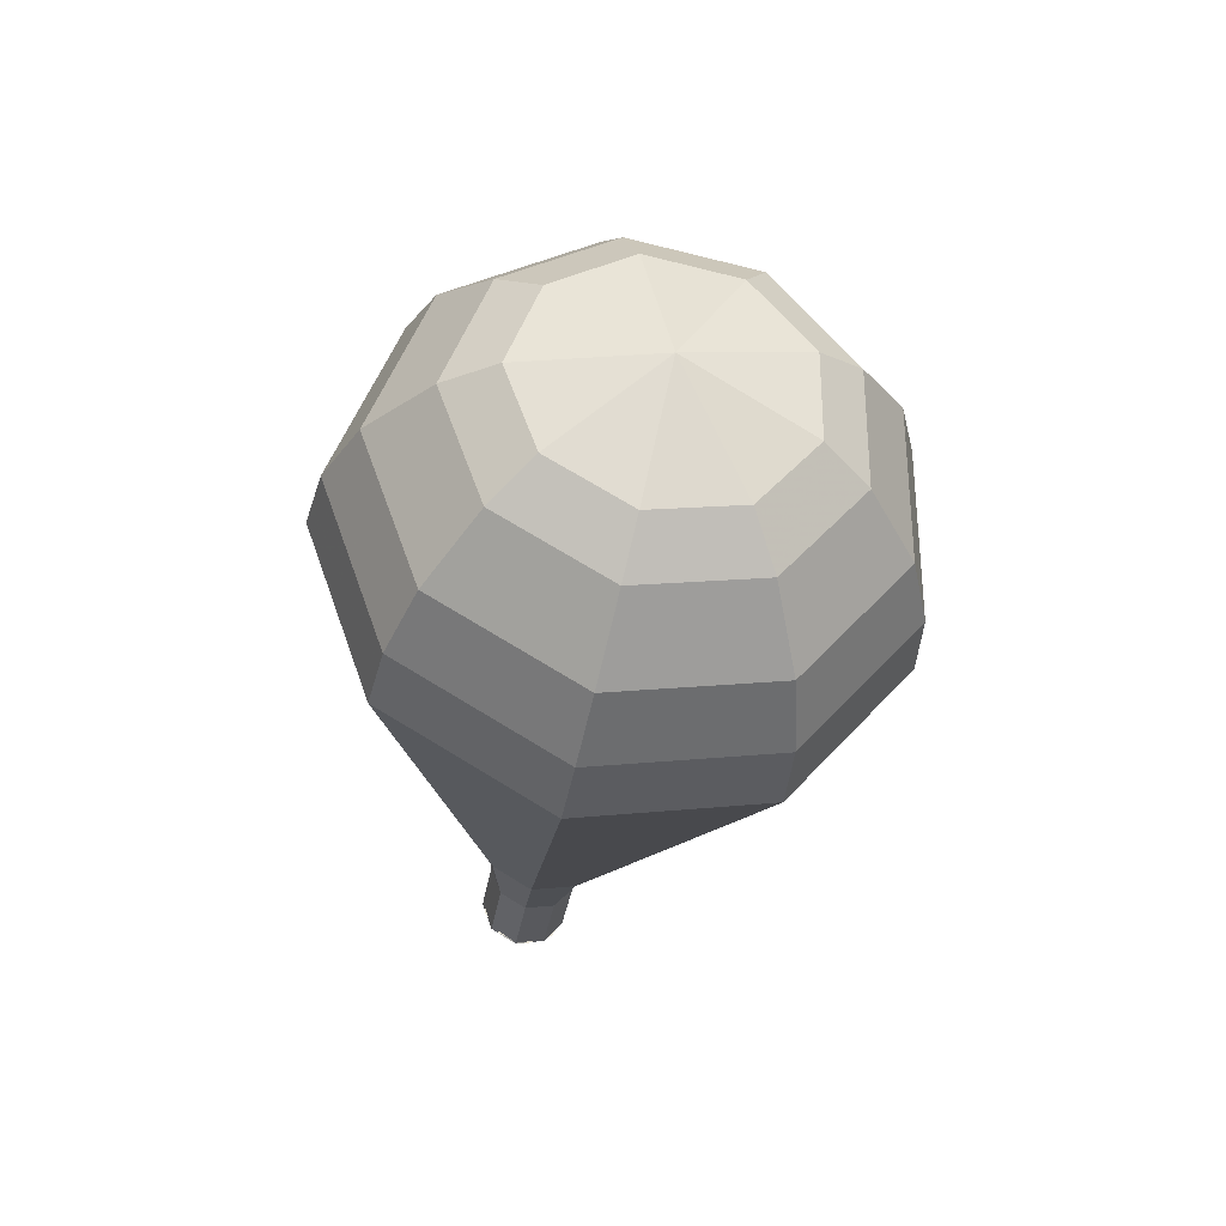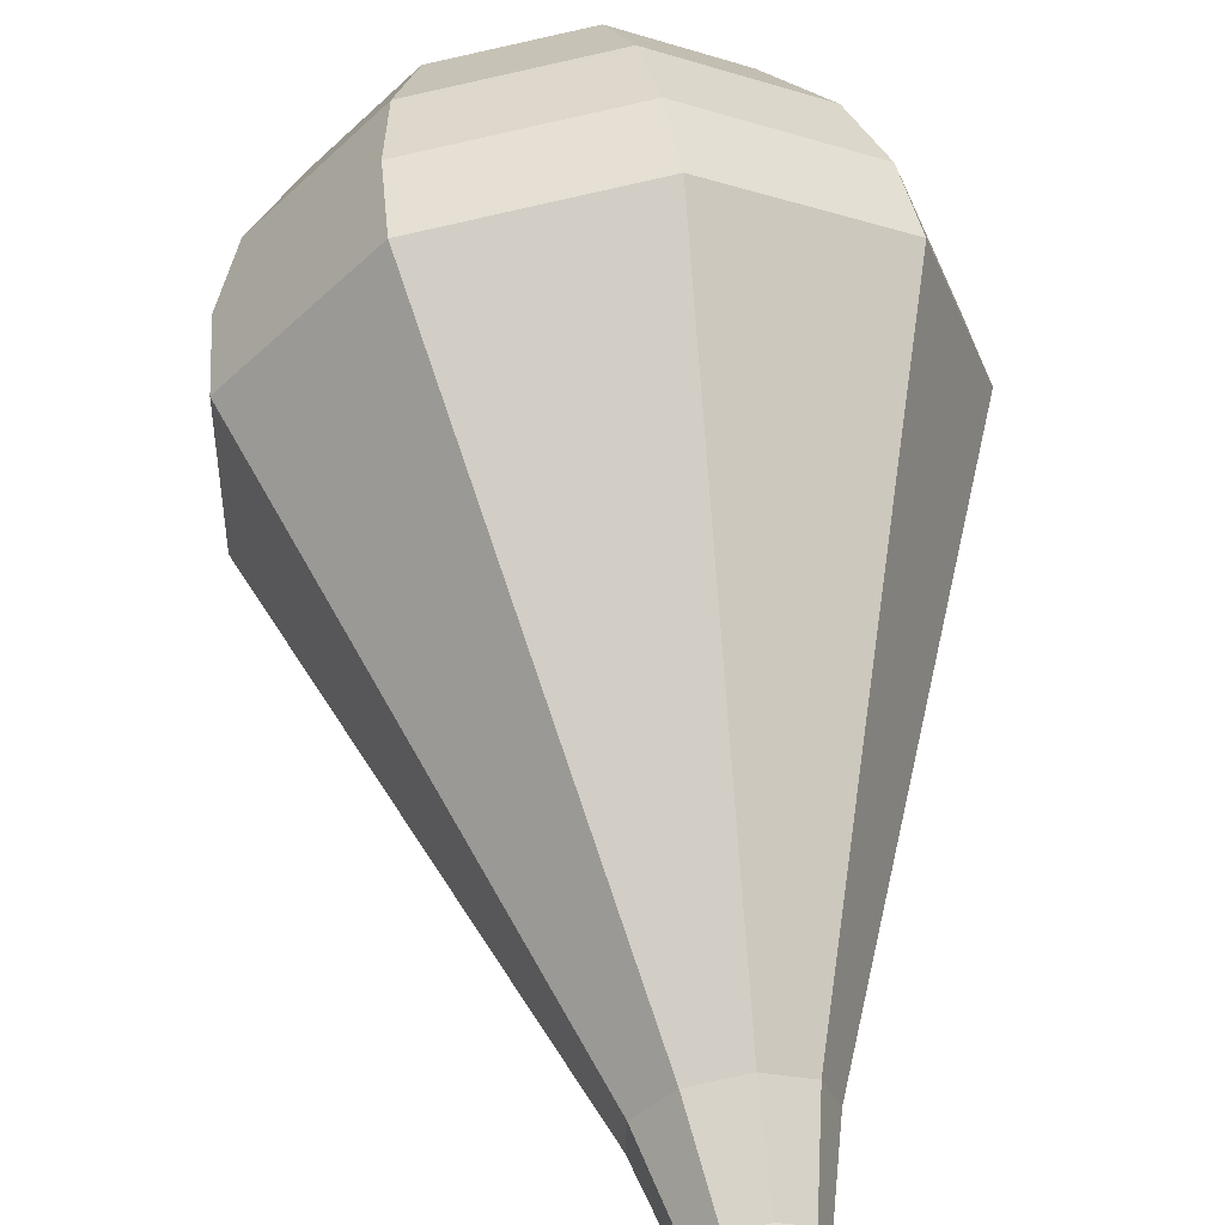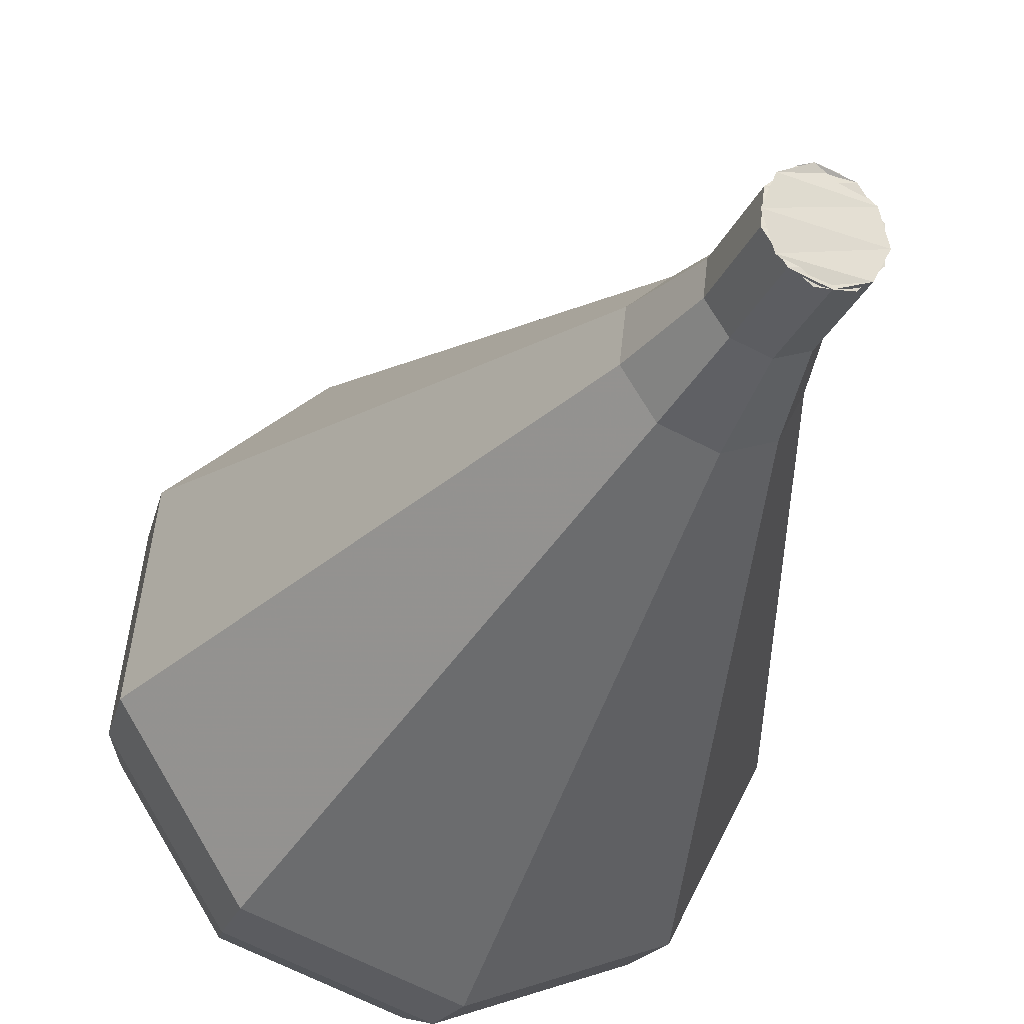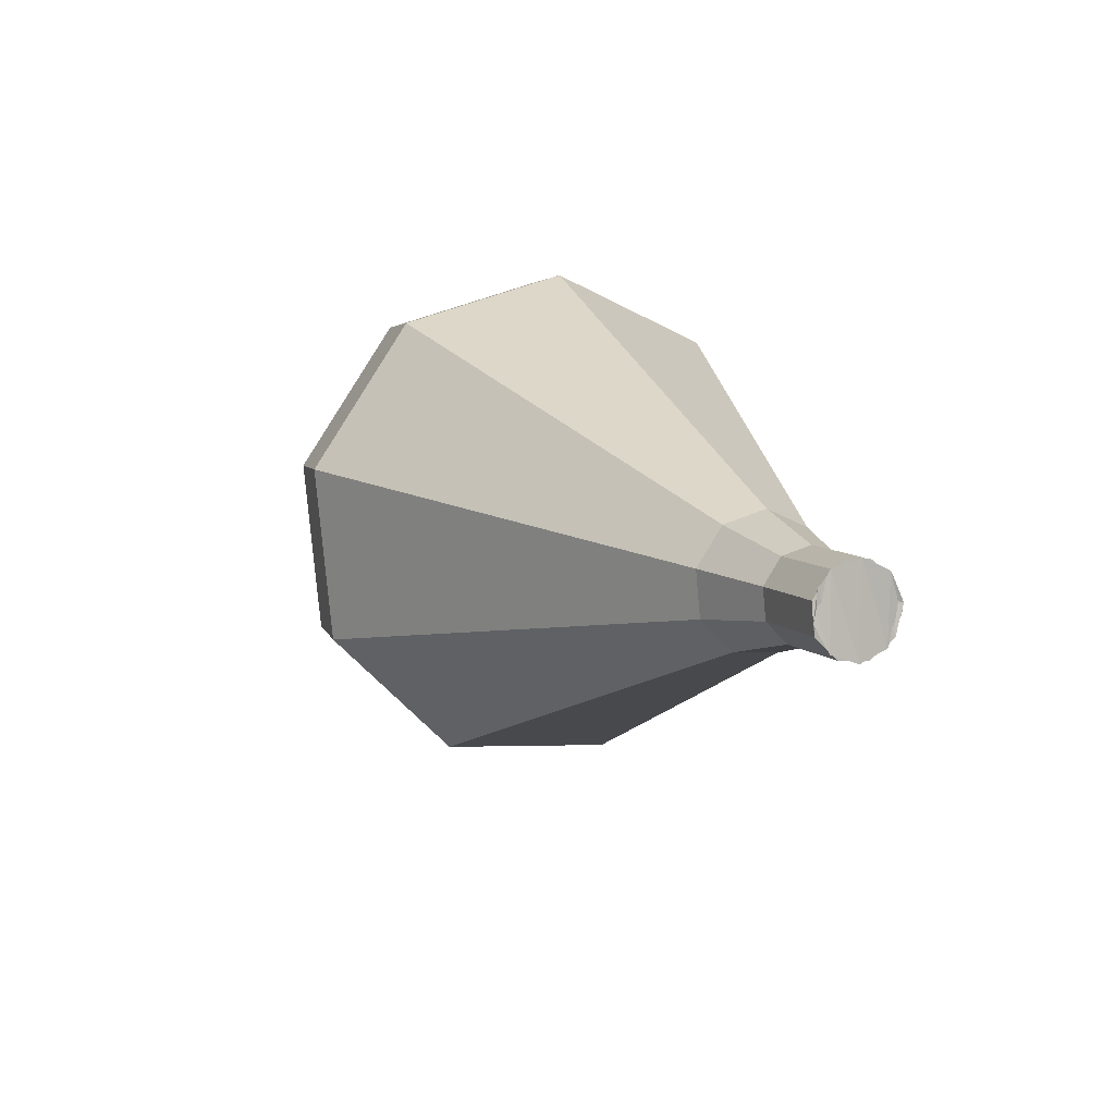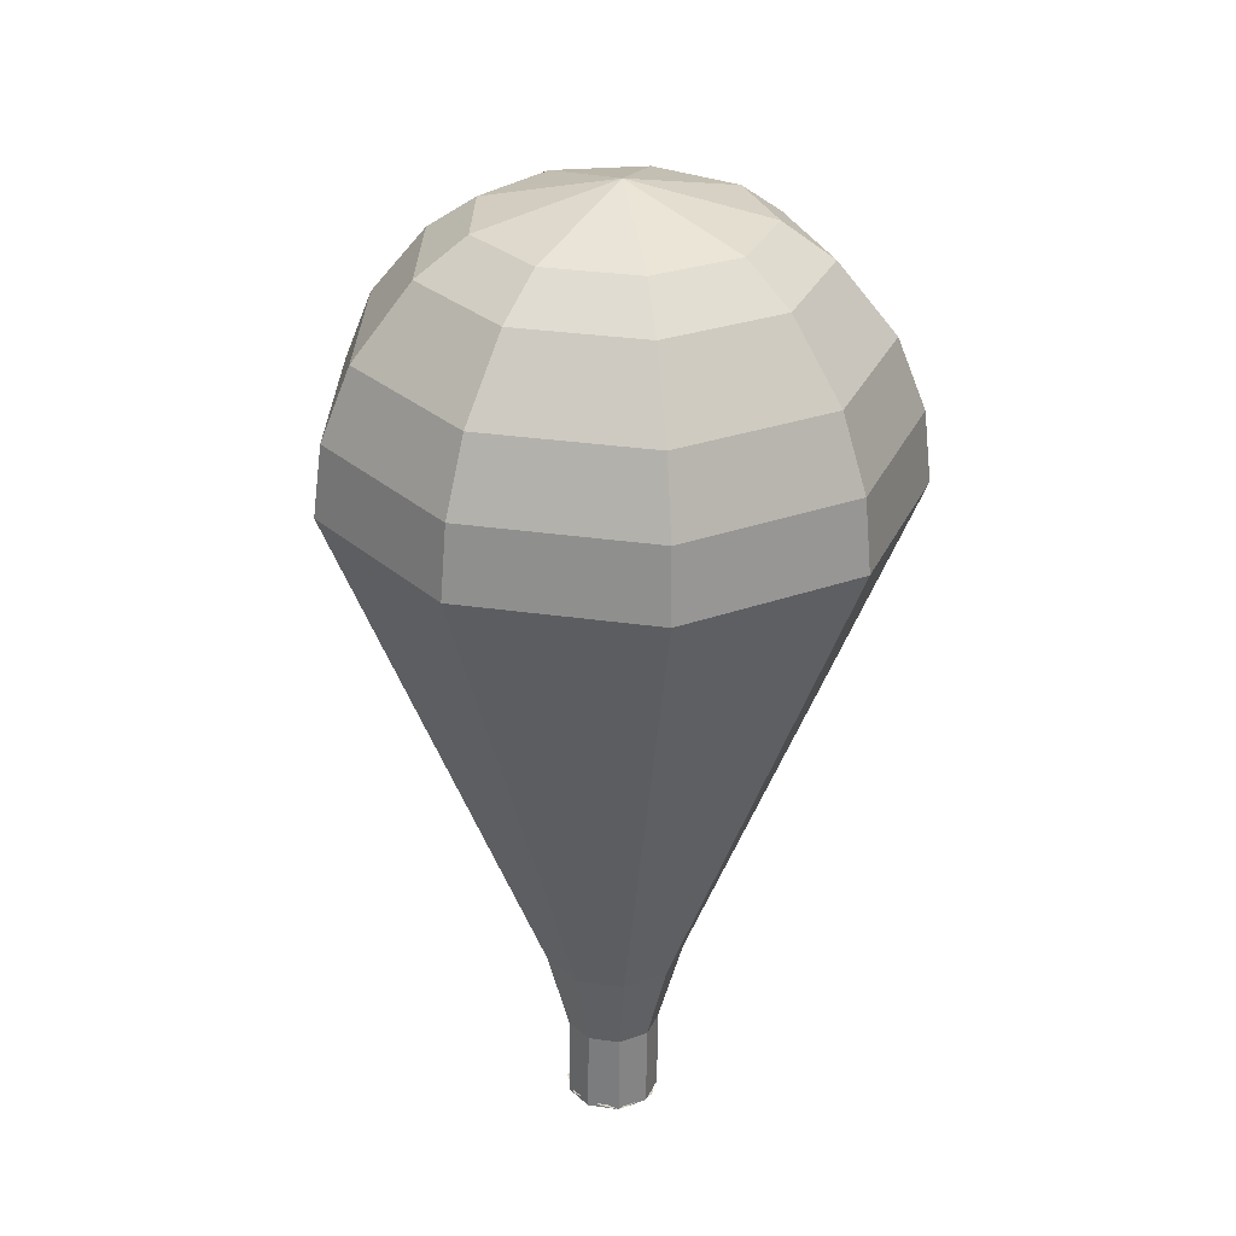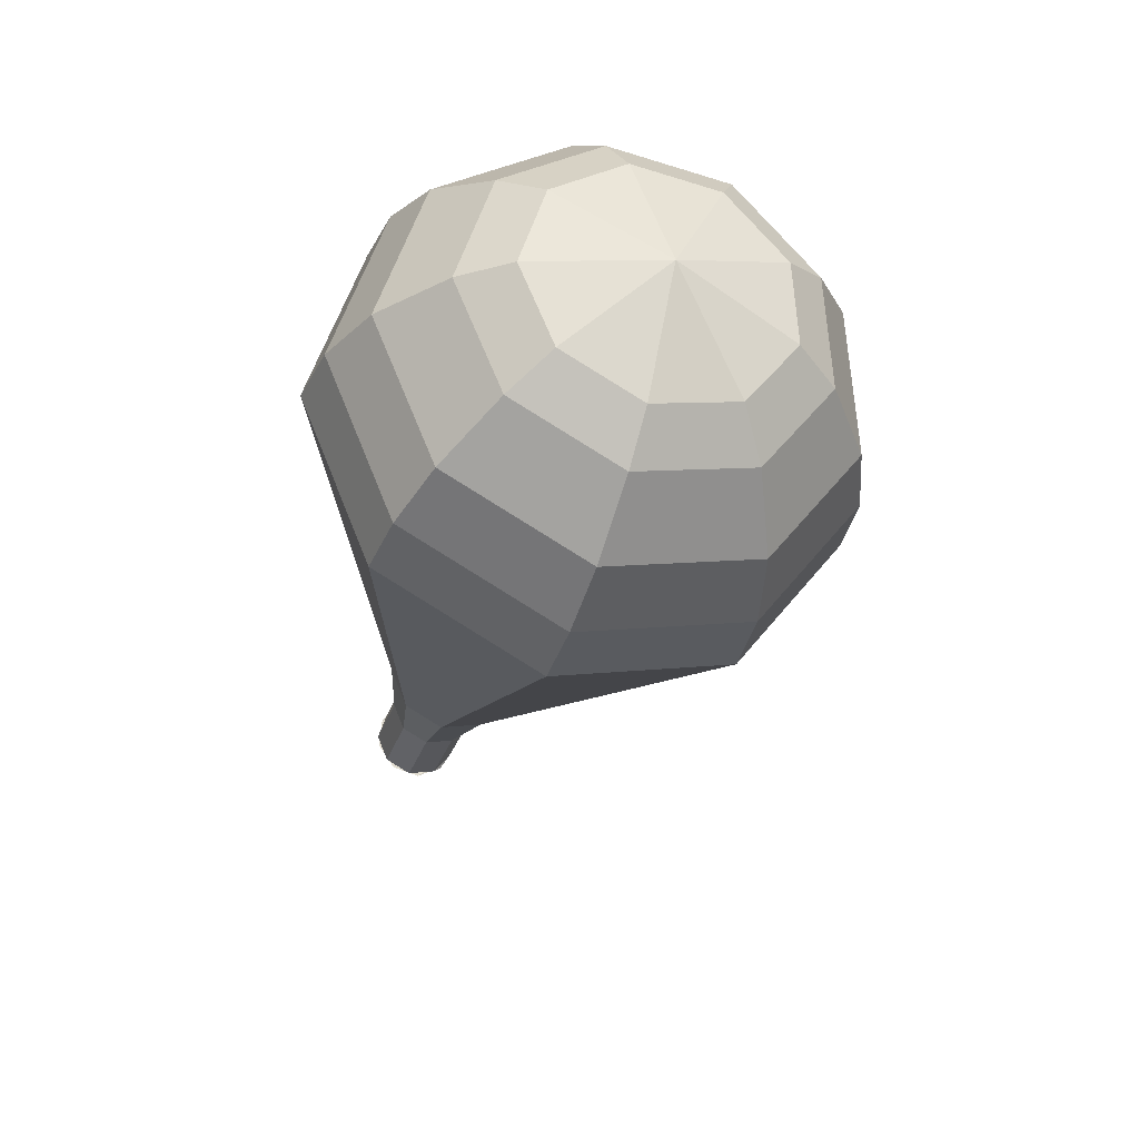
<metadata>
{"format":"obj","ext":"obj","renderer":"f3d","projection":"perspective","resolution":1024,"background":"white","views":[{"elev":78.6,"azim":1.5,"up":"+Z"},{"elev":35.2,"azim":179.1,"up":"+Y"},{"elev":-53.3,"azim":166.1,"up":"+Y"},{"elev":-75.8,"azim":-96.3,"up":"+Z"},{"elev":53.5,"azim":-19.2,"up":"+Z"},{"elev":41.6,"azim":114.0,"up":"+Z"}]}
</metadata>
<code>
g tube1
v 148.2 151.4 94.88
v 148.8 151.9 94.49
v 149.6 151.9 94.28
v 150.3 151.4 94.35
v 150.5 150.7 94.67
v 150.2 150 95.09
v 149.4 149.7 95.41
v 148.6 150 95.48
v 148.1 150.7 95.27
v 148.2 151.4 94.88
v 150.5 150.4 94.88
v 150.5 151.2 94.55
v 149.9 151.8 94.38
v 149.1 152 94.44
v 148.3 151.6 94.7
v 148.1 150.9 95.05
v 148.4 150.1 95.32
v 149.1 149.7 95.38
v 149.9 149.8 95.2
v 150.5 150.4 94.88
v 150.8 151.3 97.02
v 150.8 152.1 96.69
v 150.2 152.7 96.52
v 149.4 152.9 96.58
v 148.7 152.5 96.84
v 148.4 151.8 97.19
v 148.7 151 97.46
v 149.5 150.6 97.52
v 150.3 150.7 97.34
v 150.8 151.3 97.02
v 151.7 152 99.16
v 151.7 153.2 98.67
v 150.9 154.1 98.41
v 149.6 154.4 98.5
v 148.5 153.8 98.9
v 148.1 152.7 99.42
v 148.6 151.6 99.82
v 149.7 150.9 99.91
v 150.9 151.1 99.65
v 151.7 152 99.16
v 153 152.5 101.3
v 152.9 154.3 100.6
v 151.7 155.7 100.2
v 149.8 156.1 100.3
v 148.2 155.3 100.9
v 147.5 153.6 101.7
v 148.2 151.9 102.3
v 149.9 151 102.4
v 151.8 151.2 102
v 153 152.5 101.3
v 154.2 153.1 103.4
v 154.1 155.5 102.5
v 152.5 157.4 101.9
v 149.9 157.9 102.1
v 147.8 156.8 102.9
v 146.9 154.6 104
v 147.9 152.3 104.8
v 150.1 151 104.9
v 152.6 151.4 104.4
v 154.2 153.1 103.4
v 156.6 154.2 107.7
v 156.5 157.8 106.2
v 154 160.6 105.5
v 150.3 161.4 105.7
v 147 159.7 106.9
v 145.8 156.4 108.5
v 147.1 153 109.7
v 150.5 151.1 110
v 154.2 151.6 109.2
v 156.6 154.2 107.7
v 159 155.4 112
v 158.9 160.1 110
v 155.6 163.9 109
v 150.6 164.9 109.4
v 146.2 162.7 111
v 144.6 158.3 113
v 146.4 153.8 114.6
v 150.8 151.2 115
v 155.8 151.9 114
v 159 155.4 112
v 159.1 156.2 113.7
v 159 160.7 111.8
v 155.8 164.4 110.8
v 150.9 165.4 111.2
v 146.7 163.2 112.7
v 145.1 159 114.7
v 146.8 154.6 116.3
v 151.1 152.2 116.6
v 156 152.8 115.6
v 159.1 156.2 113.7
v 158.6 157.1 115.4
v 158.5 161.2 113.7
v 155.7 164.5 112.8
v 151.3 165.4 113.1
v 147.5 163.5 114.5
v 146.1 159.7 116.3
v 147.7 155.8 117.7
v 151.5 153.6 118
v 155.9 154.1 117.1
v 158.6 157.1 115.4
v 157.4 158.4 117.1
v 157.4 161.5 115.8
v 155.2 164 115.1
v 151.9 164.7 115.4
v 149 163.2 116.4
v 147.9 160.3 117.8
v 149.1 157.3 118.9
v 152 155.7 119.1
v 155.3 156.1 118.4
v 157.4 158.4 117.1
v 156.3 159.2 118
v 156.3 161.5 117
v 154.7 163.3 116.5
v 152.3 163.8 116.7
v 150.1 162.8 117.5
v 149.3 160.6 118.5
v 150.2 158.5 119.3
v 152.4 157.2 119.4
v 154.8 157.5 118.9
v 156.3 159.2 118
v 153.1 160.9 118.8
v 153.1 160.9 118.8
v 153.1 160.9 118.8
v 153.1 160.9 118.8
v 153.1 160.9 118.8
v 153.1 160.9 118.8
v 153.1 160.9 118.8
v 153.1 160.9 118.8
v 153.1 160.9 118.8
v 153.1 160.9 118.8
f 1 2 12
f 12 11 1
f 2 3 13
f 13 12 2
f 3 4 14
f 14 13 3
f 4 5 15
f 15 14 4
f 5 6 16
f 16 15 5
f 6 7 17
f 17 16 6
f 7 8 18
f 18 17 7
f 8 9 19
f 19 18 8
f 9 10 20
f 20 19 9
f 11 12 22
f 22 21 11
f 12 13 23
f 23 22 12
f 13 14 24
f 24 23 13
f 14 15 25
f 25 24 14
f 15 16 26
f 26 25 15
f 16 17 27
f 27 26 16
f 17 18 28
f 28 27 17
f 18 19 29
f 29 28 18
f 19 20 30
f 30 29 19
f 21 22 32
f 32 31 21
f 22 23 33
f 33 32 22
f 23 24 34
f 34 33 23
f 24 25 35
f 35 34 24
f 25 26 36
f 36 35 25
f 26 27 37
f 37 36 26
f 27 28 38
f 38 37 27
f 28 29 39
f 39 38 28
f 29 30 40
f 40 39 29
f 31 32 42
f 42 41 31
f 32 33 43
f 43 42 32
f 33 34 44
f 44 43 33
f 34 35 45
f 45 44 34
f 35 36 46
f 46 45 35
f 36 37 47
f 47 46 36
f 37 38 48
f 48 47 37
f 38 39 49
f 49 48 38
f 39 40 50
f 50 49 39
f 41 42 52
f 52 51 41
f 42 43 53
f 53 52 42
f 43 44 54
f 54 53 43
f 44 45 55
f 55 54 44
f 45 46 56
f 56 55 45
f 46 47 57
f 57 56 46
f 47 48 58
f 58 57 47
f 48 49 59
f 59 58 48
f 49 50 60
f 60 59 49
f 51 52 62
f 62 61 51
f 52 53 63
f 63 62 52
f 53 54 64
f 64 63 53
f 54 55 65
f 65 64 54
f 55 56 66
f 66 65 55
f 56 57 67
f 67 66 56
f 57 58 68
f 68 67 57
f 58 59 69
f 69 68 58
f 59 60 70
f 70 69 59
f 61 62 72
f 72 71 61
f 62 63 73
f 73 72 62
f 63 64 74
f 74 73 63
f 64 65 75
f 75 74 64
f 65 66 76
f 76 75 65
f 66 67 77
f 77 76 66
f 67 68 78
f 78 77 67
f 68 69 79
f 79 78 68
f 69 70 80
f 80 79 69
f 71 72 82
f 82 81 71
f 72 73 83
f 83 82 72
f 73 74 84
f 84 83 73
f 74 75 85
f 85 84 74
f 75 76 86
f 86 85 75
f 76 77 87
f 87 86 76
f 77 78 88
f 88 87 77
f 78 79 89
f 89 88 78
f 79 80 90
f 90 89 79
f 81 82 92
f 92 91 81
f 82 83 93
f 93 92 82
f 83 84 94
f 94 93 83
f 84 85 95
f 95 94 84
f 85 86 96
f 96 95 85
f 86 87 97
f 97 96 86
f 87 88 98
f 98 97 87
f 88 89 99
f 99 98 88
f 89 90 100
f 100 99 89
f 91 92 102
f 102 101 91
f 92 93 103
f 103 102 92
f 93 94 104
f 104 103 93
f 94 95 105
f 105 104 94
f 95 96 106
f 106 105 95
f 96 97 107
f 107 106 96
f 97 98 108
f 108 107 97
f 98 99 109
f 109 108 98
f 99 100 110
f 110 109 99
f 101 102 112
f 112 111 101
f 102 103 113
f 113 112 102
f 103 104 114
f 114 113 103
f 104 105 115
f 115 114 104
f 105 106 116
f 116 115 105
f 106 107 117
f 117 116 106
f 107 108 118
f 118 117 107
f 108 109 119
f 119 118 108
f 109 110 120
f 120 119 109
f 111 112 122
f 122 121 111
f 112 113 123
f 123 122 112
f 113 114 124
f 124 123 113
f 114 115 125
f 125 124 114
f 115 116 126
f 126 125 115
f 116 117 127
f 127 126 116
f 117 118 128
f 128 127 117
f 118 119 129
f 129 128 118
f 119 120 130
f 130 129 119
g

</code>
